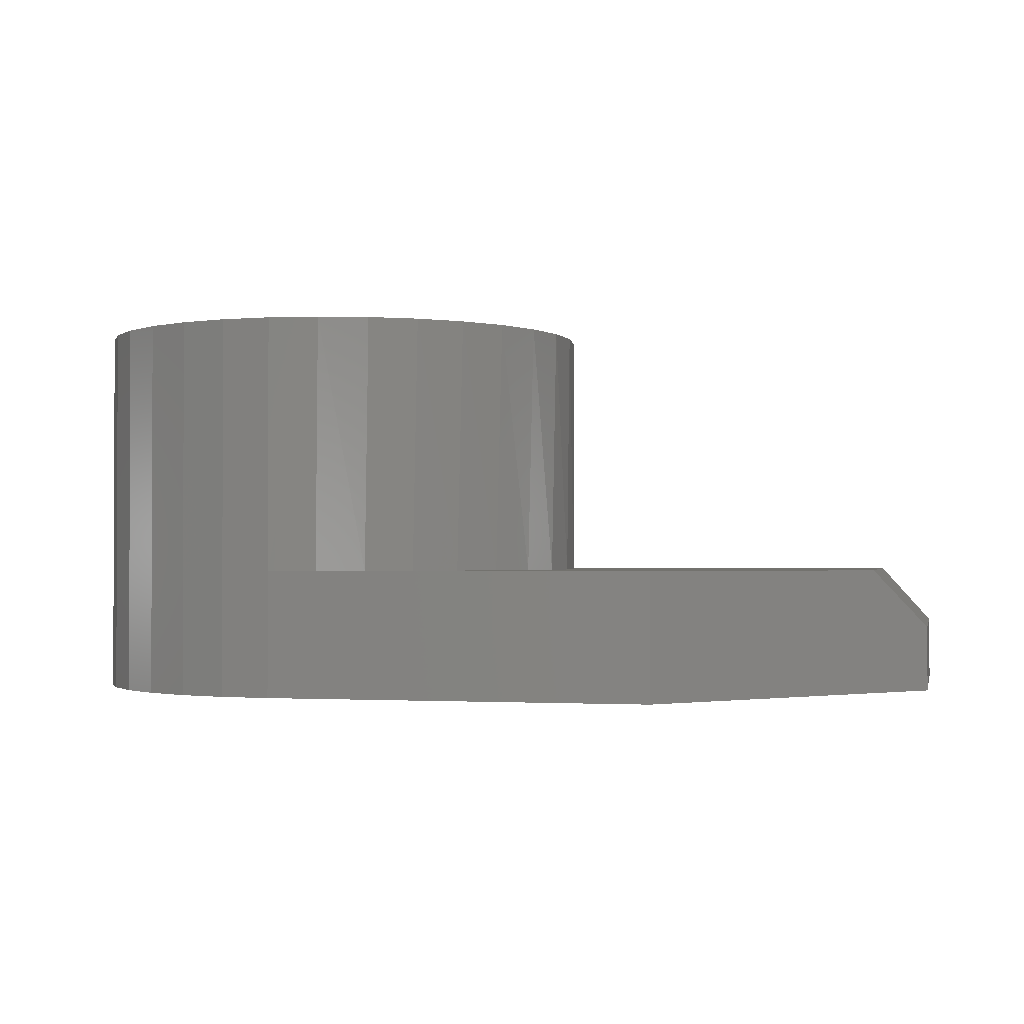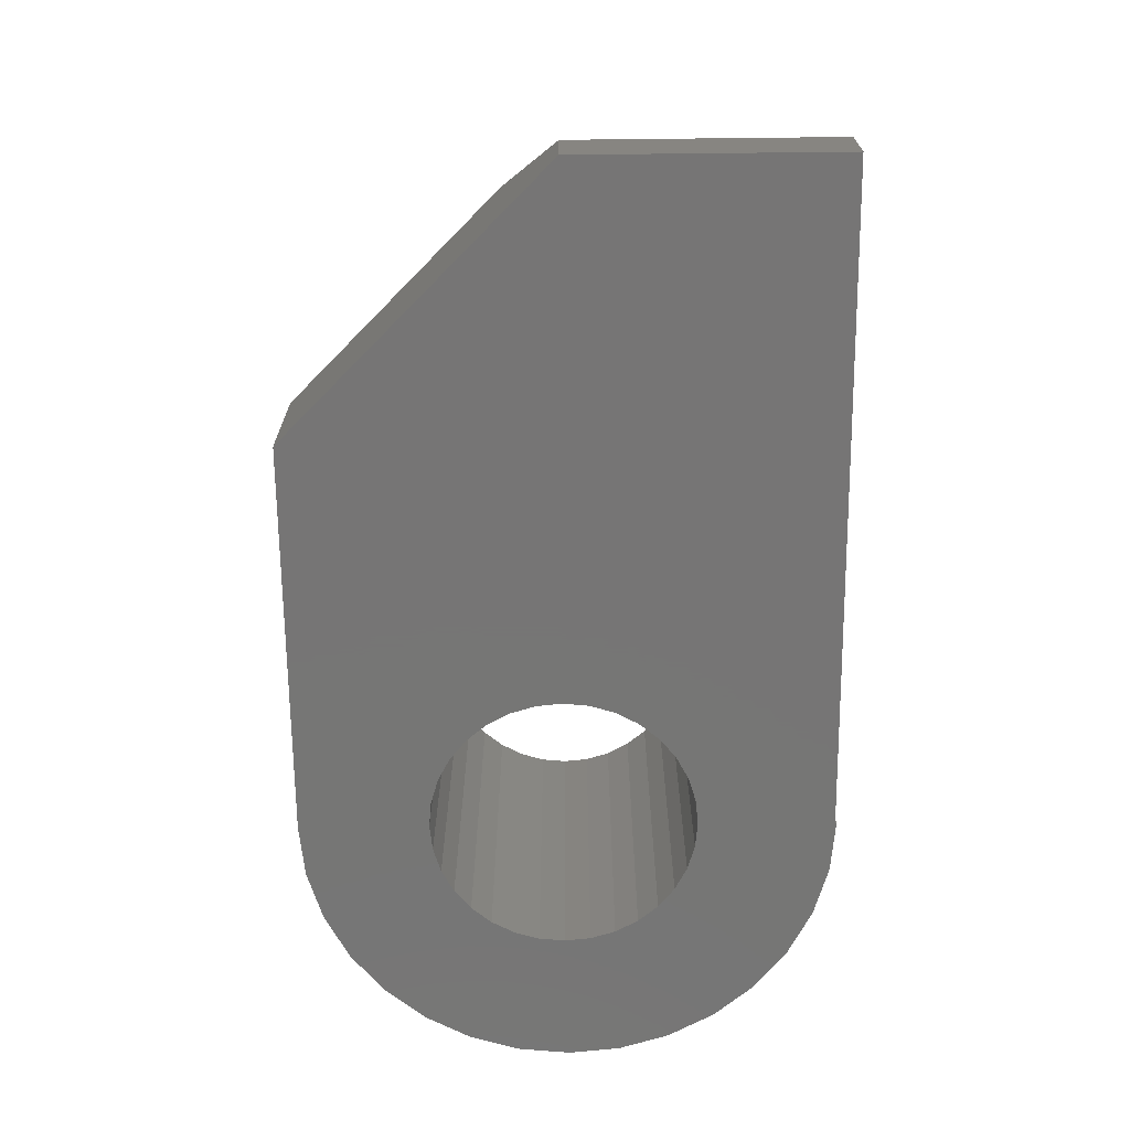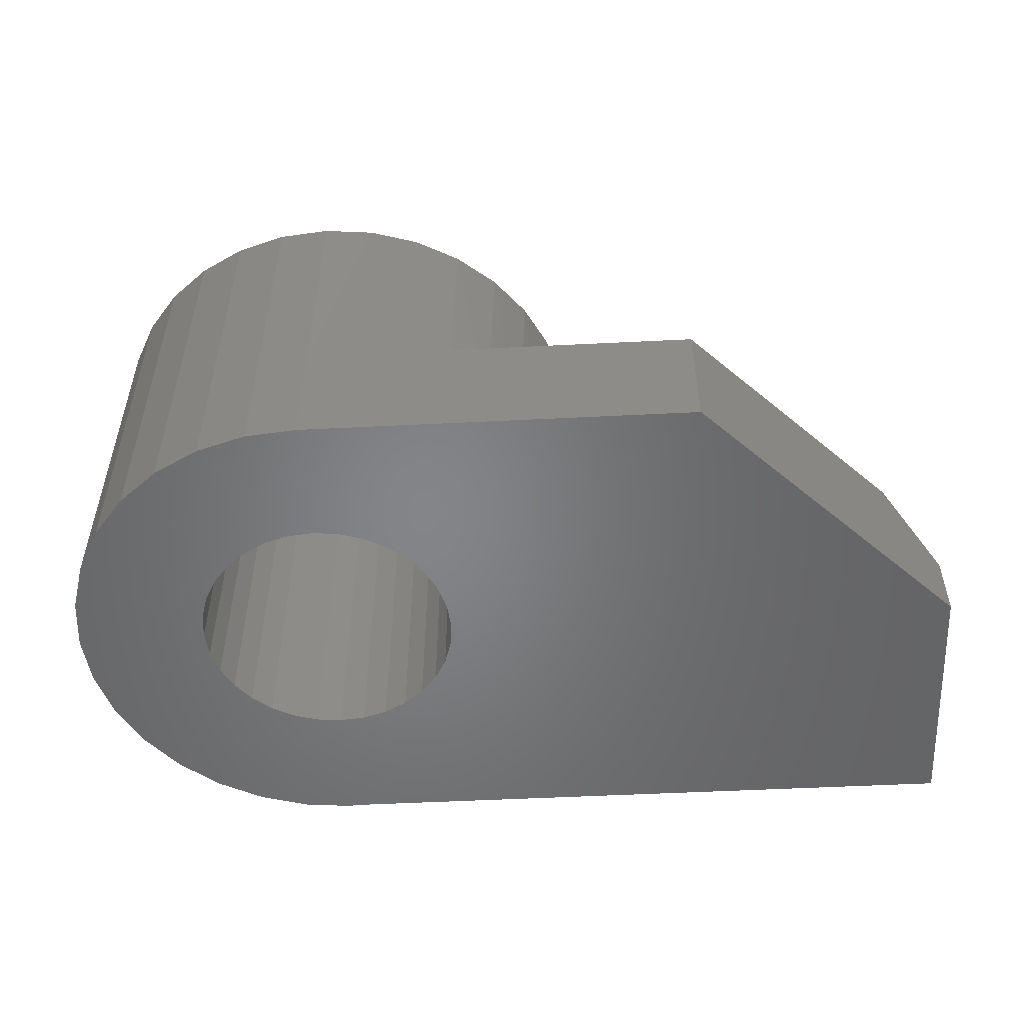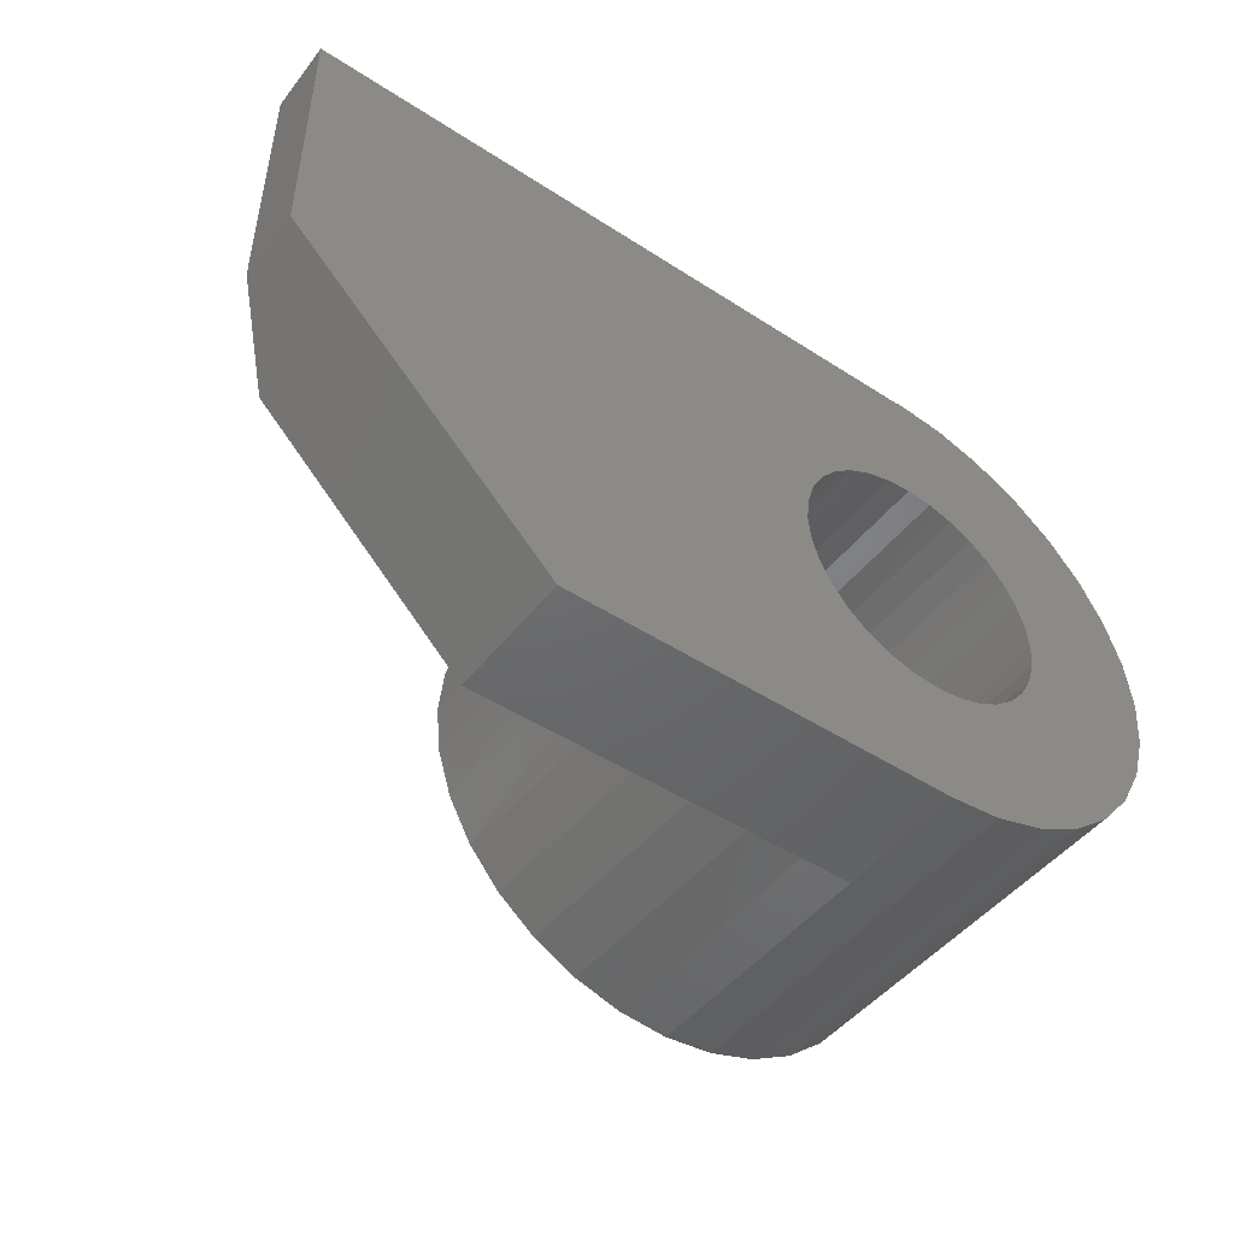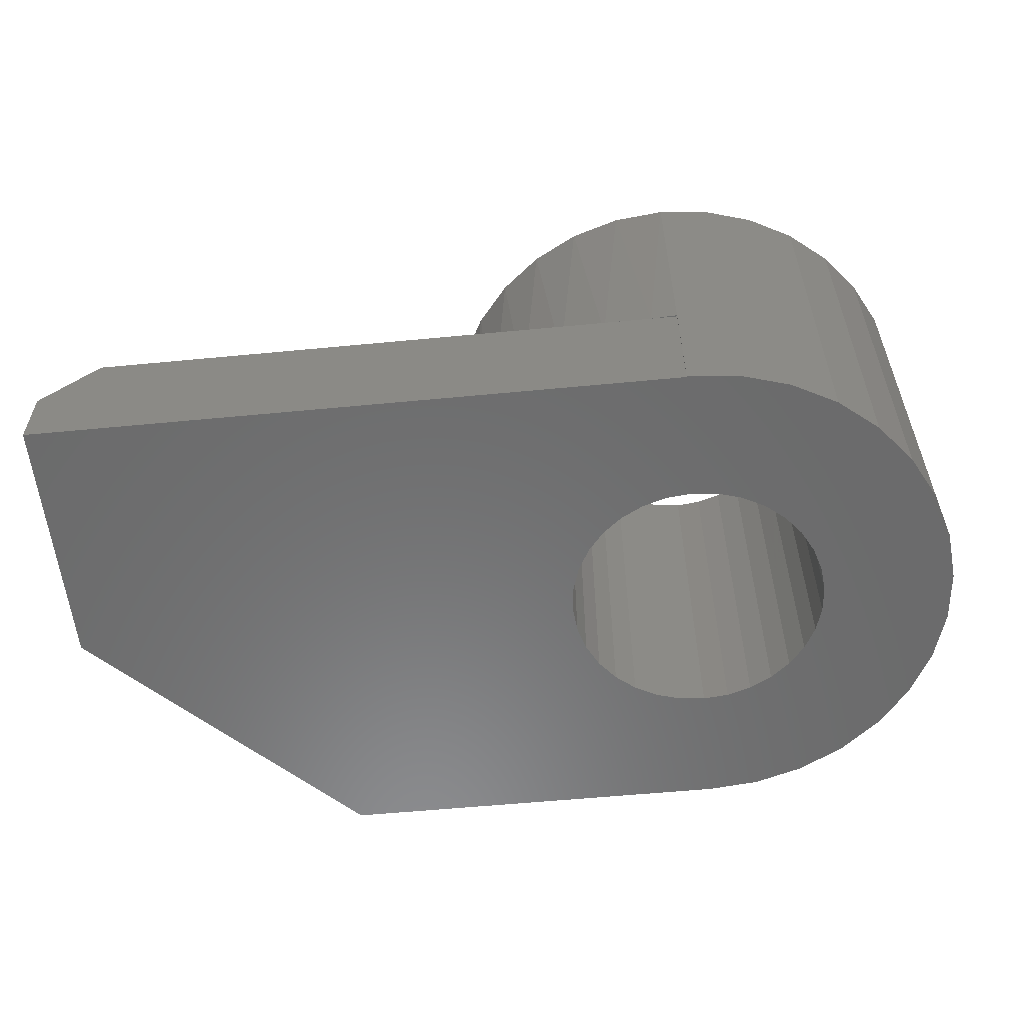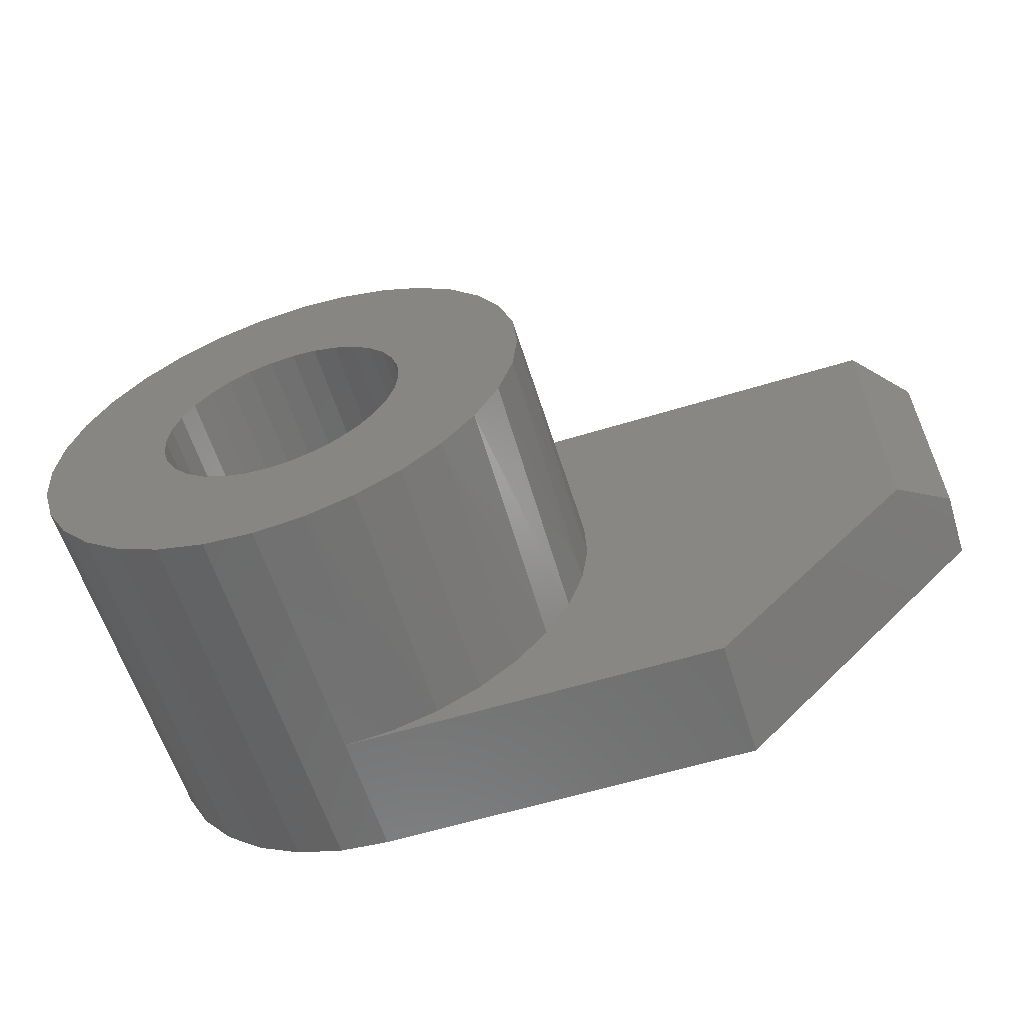
<metadata>
{"format":"stl","ext":"stl","renderer":"f3d","projection":"perspective","resolution":1024,"background":"white","views":[{"elev":-1.3,"azim":12.7,"up":"+Z"},{"elev":-68.0,"azim":90.6,"up":"+Z"},{"elev":-52.2,"azim":3.1,"up":"+Z"},{"elev":-47.5,"azim":143.9,"up":"+Y"},{"elev":-57.4,"azim":-174.3,"up":"+Z"},{"elev":-60.3,"azim":17.4,"up":"+Y"}]}
</metadata>
<code>
# stl→obj: 141 verts, 282 faces
v 0.001563 0.4469 -0.1484
v -0.0277 0.444 0.2969
v -0.0277 0.444 -0.1484
v -0.05584 0.4355 0.2969
v -0.05584 0.4355 -0.1484
v -0.08177 0.4216 0.2969
v -0.08177 0.4216 -0.1484
v -0.1045 0.4029 0.2969
v -0.1045 0.4029 -0.1484
v -0.1232 0.3802 0.2969
v -0.1232 0.3802 -0.1484
v -0.137 0.3543 0.2969
v -0.137 0.3543 -0.1484
v -0.1456 0.3261 0.2969
v -0.1456 0.3261 -0.1484
v -0.1484 0.2969 0.2969
v -0.1484 0.2969 -0.1484
v 0.001563 0.4469 0.2969
v 0.03083 0.444 -0.1484
v 0.03083 0.444 0.2969
v 0.05897 0.4355 -0.1484
v 0.05897 0.4355 0.2969
v 0.0849 0.4216 -0.1484
v 0.0849 0.4216 0.2969
v 0.1076 0.4029 -0.1484
v 0.1076 0.4029 0.2969
v 0.1263 0.3802 -0.1484
v 0.1263 0.3802 0.2969
v 0.1401 0.3543 -0.1484
v 0.1401 0.3543 0.2969
v 0.1487 0.3261 -0.1484
v 0.1487 0.3261 0.2969
v 0.1516 0.2969 -0.1484
v 0.1516 0.2969 0.2969
v 0.001563 0.1469 -0.1484
v 0.03083 0.1498 0.2969
v 0.03083 0.1498 -0.1484
v 0.05897 0.1583 0.2969
v 0.05897 0.1583 -0.1484
v 0.0849 0.1722 0.2969
v 0.0849 0.1722 -0.1484
v 0.1076 0.1908 0.2969
v 0.1076 0.1908 -0.1484
v 0.1263 0.2135 0.2969
v 0.1263 0.2135 -0.1484
v 0.1401 0.2395 0.2969
v 0.1401 0.2395 -0.1484
v 0.1487 0.2676 0.2969
v 0.1487 0.2676 -0.1484
v 0.001563 0.1469 0.2969
v -0.0277 0.1498 -0.1484
v -0.0277 0.1498 0.2969
v -0.05584 0.1583 -0.1484
v -0.05584 0.1583 0.2969
v -0.08177 0.1722 -0.1484
v -0.08177 0.1722 0.2969
v -0.1045 0.1908 -0.1484
v -0.1045 0.1908 0.2969
v -0.1232 0.2135 -0.1484
v -0.1232 0.2135 0.2969
v -0.137 0.2395 -0.1484
v -0.137 0.2395 0.2969
v -0.1456 0.2676 -0.1484
v -0.1456 0.2676 0.2969
v -0.295 0.3595 -0.1484
v -0.295 0.2421 -0.1484
v 0 0.6 -0.1484
v 0.75 0.6 -0.1484
v -0.05868 0.5958 -0.1484
v 1.842e-17 0.6016 -0.1484
v 0.75 0.3 -0.1484
v 0.45 0 -0.1484
v -0.2501 0.4679 -0.1484
v -0.2127 0.5135 -0.1484
v -0.1671 0.5509 -0.1484
v -0.1151 0.5787 -0.1484
v -0.2779 0.4159 -0.1484
v -0.2779 0.1857 -0.1484
v -0.2501 0.1337 -0.1484
v -0.2127 0.0881 -0.1484
v -5.525e-17 0 -0.1484
v -0.05868 0.005779 -0.1484
v -0.1151 0.0229 -0.1484
v -0.1671 0.05069 -0.1484
v -0.3008 0.3008 -0.1484
v -0.295 0.3595 0.2969
v -0.295 0.2421 0.2969
v 0.2501 0.4679 0.2969
v 0.295 0.2421 0.2969
v 0.2127 0.5135 0.2969
v 0.1671 0.5509 0.2969
v 0.1151 0.5787 0.2969
v 0.05868 0.5958 0.2969
v 1.842e-17 0.6016 0.2969
v -0.05868 0.5958 0.2969
v -0.1151 0.5787 0.2969
v -0.1671 0.5509 0.2969
v -0.2127 0.5135 0.2969
v -0.2501 0.4679 0.2969
v -0.2779 0.4159 0.2969
v -0.2779 0.1857 0.2969
v -0.2501 0.1337 0.2969
v -0.2127 0.0881 0.2969
v -0.1671 0.05069 0.2969
v -0.1151 0.0229 0.2969
v -0.05868 0.005779 0.2969
v -5.525e-17 0 0.2969
v 0.05868 0.005779 0.2969
v 0.1151 0.0229 0.2969
v 0.1671 0.05069 0.2969
v 0.2127 0.0881 0.2969
v 0.2501 0.1337 0.2969
v 0.2779 0.1857 0.2969
v -0.3008 0.3008 0.2969
v 0.2779 0.4159 0.2969
v 0.295 0.3595 0.2969
v 0.3008 0.3008 0.2969
v 0 0.6 0
v -4.837e-17 0.6016 0
v 0.03062 0.6 0
v 0.6875 0.2375 0
v 0.1872 0.5362 0
v 0.2283 0.4966 0
v 0.2612 0.45 0
v 0.2847 0.398 0
v 0.2979 0.3425 0
v 0.3004 0.2855 0
v 0.2921 0.229 0
v 0.45 0 0
v 0.6875 0.6 0
v 0.08657 0.5888 0
v 0.1394 0.5673 0
v 0.2733 0.1751 0
v 0.2446 0.1258 0
v 0.2072 0.08274 0
v 0.1623 0.04754 0
v 0.1116 0.02145 0
v 0.0568 0.005411 0
v 0 0 0
v 0.75 0.6 -0.07031
v 0.75 0.3 -0.07031
f 1 2 3
f 3 2 4
f 3 4 5
f 5 4 6
f 5 6 7
f 7 6 8
f 7 8 9
f 9 8 10
f 9 10 11
f 11 10 12
f 11 12 13
f 13 12 14
f 13 14 15
f 15 14 16
f 15 16 17
f 2 1 18
f 18 1 19
f 18 19 20
f 20 19 21
f 20 21 22
f 22 21 23
f 22 23 24
f 24 23 25
f 24 25 26
f 26 25 27
f 26 27 28
f 28 27 29
f 28 29 30
f 30 29 31
f 30 31 32
f 32 31 33
f 32 33 34
f 35 36 37
f 37 36 38
f 37 38 39
f 39 38 40
f 39 40 41
f 41 40 42
f 41 42 43
f 43 42 44
f 43 44 45
f 45 44 46
f 45 46 47
f 47 46 48
f 47 48 49
f 49 48 34
f 49 34 33
f 36 35 50
f 50 35 51
f 50 51 52
f 52 51 53
f 52 53 54
f 54 53 55
f 54 55 56
f 56 55 57
f 56 57 58
f 58 57 59
f 58 59 60
f 60 59 61
f 60 61 62
f 62 61 63
f 62 63 64
f 64 63 17
f 64 17 16
f 11 65 9
f 61 66 63
f 67 68 1
f 67 1 69
f 67 69 70
f 71 72 33
f 71 33 31
f 71 31 29
f 71 29 27
f 71 27 25
f 71 25 23
f 1 73 74
f 1 74 75
f 1 75 76
f 1 76 69
f 73 1 3
f 73 3 5
f 73 5 77
f 78 66 61
f 78 61 59
f 78 59 57
f 78 57 55
f 78 55 79
f 79 55 53
f 79 53 51
f 79 51 35
f 79 35 80
f 35 72 81
f 35 81 82
f 35 82 83
f 35 83 84
f 35 84 80
f 68 71 23
f 68 23 21
f 68 21 19
f 68 19 1
f 72 35 37
f 72 37 39
f 72 39 41
f 72 41 43
f 72 43 45
f 72 45 47
f 72 47 49
f 72 49 33
f 5 7 77
f 77 7 9
f 77 9 65
f 11 13 65
f 65 13 15
f 65 15 85
f 15 17 85
f 85 17 63
f 85 63 66
f 8 86 10
f 64 87 62
f 88 20 22
f 48 46 89
f 18 20 88
f 18 88 90
f 18 90 91
f 18 91 92
f 18 92 93
f 18 93 94
f 18 94 95
f 18 95 96
f 18 96 97
f 18 97 98
f 18 98 99
f 99 100 4
f 99 4 2
f 99 2 18
f 101 102 56
f 101 56 58
f 101 58 60
f 101 60 62
f 101 62 87
f 102 103 50
f 102 50 52
f 102 52 54
f 102 54 56
f 50 103 104
f 50 104 105
f 50 105 106
f 50 106 107
f 50 107 108
f 50 108 109
f 50 109 110
f 50 110 111
f 50 111 112
f 112 113 42
f 112 42 40
f 112 40 38
f 112 38 36
f 112 36 50
f 86 8 100
f 100 8 6
f 100 6 4
f 114 14 86
f 86 14 12
f 86 12 10
f 87 64 114
f 114 64 16
f 114 16 14
f 88 22 115
f 115 22 24
f 115 24 116
f 116 24 26
f 116 26 28
f 32 117 30
f 30 117 116
f 30 116 28
f 48 89 34
f 34 89 117
f 34 117 32
f 89 46 113
f 113 46 44
f 113 44 42
f 118 119 120
f 121 122 123
f 121 123 124
f 121 124 125
f 121 125 126
f 121 126 127
f 121 127 128
f 121 128 129
f 130 120 131
f 130 131 132
f 130 132 122
f 130 122 121
f 129 128 133
f 129 133 134
f 129 134 135
f 129 135 136
f 129 136 137
f 129 137 138
f 129 138 139
f 67 70 118
f 118 70 119
f 107 106 139
f 70 69 119
f 81 139 82
f 82 139 106
f 82 106 83
f 83 106 105
f 83 105 84
f 84 105 104
f 84 104 80
f 80 104 103
f 80 103 79
f 79 103 102
f 79 102 78
f 78 102 101
f 78 101 66
f 66 101 87
f 66 87 85
f 85 87 114
f 85 114 65
f 65 114 86
f 65 86 77
f 77 86 100
f 77 100 73
f 73 100 99
f 73 99 74
f 74 99 98
f 74 98 75
f 75 98 97
f 75 97 76
f 76 97 96
f 76 96 69
f 69 96 95
f 69 95 119
f 119 95 94
f 140 68 130
f 118 120 67
f 67 120 130
f 67 130 68
f 81 72 139
f 139 72 129
f 93 92 131
f 131 92 132
f 132 92 91
f 132 91 122
f 122 91 90
f 122 90 123
f 123 90 88
f 123 88 124
f 124 88 115
f 124 115 125
f 125 115 116
f 125 116 126
f 126 116 117
f 126 117 127
f 127 117 89
f 127 89 128
f 128 89 113
f 128 113 133
f 133 113 112
f 133 112 134
f 134 112 111
f 134 111 135
f 135 111 110
f 135 110 136
f 136 110 109
f 136 109 137
f 137 109 108
f 119 94 120
f 120 94 93
f 120 93 131
f 107 139 108
f 108 139 138
f 108 138 137
f 71 68 141
f 141 68 140
f 141 121 71
f 71 121 129
f 71 129 72
f 140 130 141
f 141 130 121

</code>
